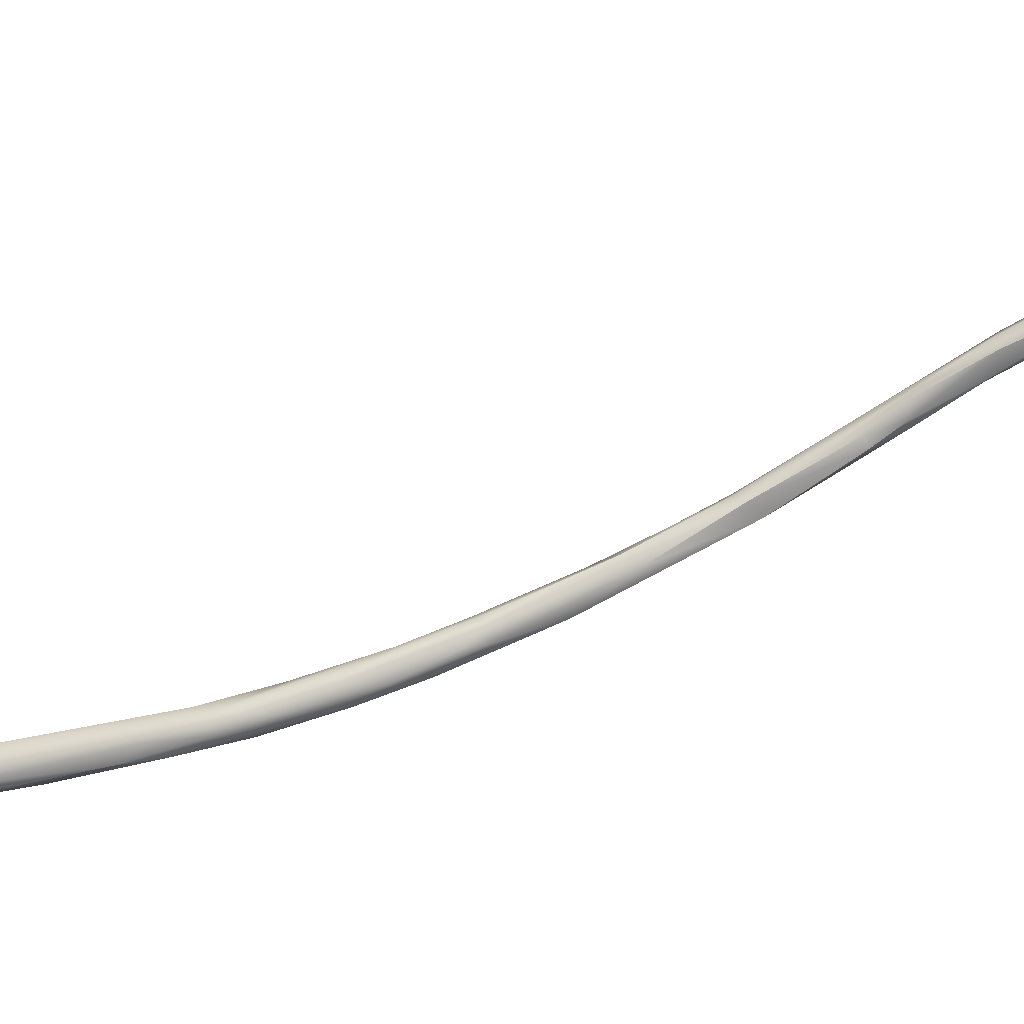
<metadata>
{"format":"obj","ext":"obj","renderer":"f3d","projection":"perspective","resolution":1024,"background":"white","views":[{"elev":-35.2,"azim":-59.6,"up":"+Y"}]}
</metadata>
<code>
v 28.65 -124.1 975.9
v 28.57 -123.8 975.6
v 28.46 -123.8 975.9
v 28.61 -123.8 976.5
v 28.57 -123.5 976.5
v 28.57 -123.3 975.6
v 28.48 -123.3 975.9
v 28.73 -123.5 975.3
v 29.02 -124.4 975.9
v 28.99 -124.3 975.6
v 29.08 -124.3 976.6
v 29 -123.8 975.2
v 29.15 -123.5 977.1
v 29 -123.3 975.2
v 29.57 -124.5 975.7
v 29.58 -124.1 975.3
v 29.58 -123.8 975.1
v 29.58 -123.3 975.1
v 30.01 -124.4 976.6
v 30.33 -124.2 975.8
v 30.24 -123.8 975.4
v 30.28 -123.5 975.3
v 28.71 -122.9 975.9
v 28.77 -122.9 976.3
v 29 -122.8 975.6
v 29.14 -122.9 976.9
v 29.31 -123 975.3
v 29.49 -122.5 976.1
v 29.65 -122.6 975.7
v 30.05 -122.9 975.4
v 30.64 -122 977.4
v 31.82 -123.3 978.6
v 32.05 -122.6 976.5
v 31.23 -122.8 978.6
v 31.08 -122.3 978.4
v 32.17 -121.6 977.4
v 32.93 -123 977.3
v 32.8 -121.8 977.3
v 33.67 -123 978.9
v 33.79 -122.3 977.8
v 33.8 -121 978.7
v 34.37 -121.5 978.5
v 34.65 -122.3 978.9
v 35.05 -121.7 979
v 34.29 -120.5 980.1
v 36.98 -121.5 981.7
v 35.66 -122 981.9
v 37.46 -121.2 984.8
v 35.82 -120.3 980.7
v 37.11 -120.6 981.6
v 35.68 -120.2 982.8
v 36.59 -119.7 982.7
v 37.15 -119.9 982.4
v 37.08 -120.2 985.2
v 37.03 -119.6 984.3
v 38.07 -119.6 986.9
v 38.19 -121.3 984.8
v 39.47 -120.8 986.3
v 39.44 -120.9 987.7
v 38.77 -119.9 984.1
v 39.06 -120.3 984.5
v 39.15 -119.1 985.9
v 38.6 -120.3 987.9
v 39.08 -118.9 987.2
v 39.52 -119.9 990.5
v 40.02 -118.7 990.9
v 41.27 -120.6 991.4
v 41.09 -118.6 990.6
v 41.42 -120.2 990
v 41.32 -119.4 989.3
v 40.72 -120.4 992.6
v 42.65 -119.4 993.1
v 42.7 -119 993.5
v 40.74 -119.3 994.4
v 40.94 -119.9 994.6
v 43.15 -120.1 996.4
v 43.27 -120.2 1000
v 42.94 -119.4 1002
v 43.13 -119.7 1002
v 44.28 -120 1003
v 44.97 -118.4 1002
v 43.8 -119.3 1005
v 43.81 -118.7 1005
v 44.24 -119.6 1005
v 44.92 -119.6 1006
v 44.92 -119 1007
v 43.98 -117.9 1004
v 45.63 -118.7 1004
v 45.74 -119.3 1006
v 46.33 -118.7 1010
v 46.99 -118.4 1010
v 45.24 -117.2 1008
v 45.78 -117.5 1006
v 45.72 -117.1 1008
v 45.61 -118 1010
v 47.04 -117.4 1009
v 45.88 -117.2 1011
v 46.93 -117.8 1012
v 47.3 -117.9 1012
v 47.19 -115.9 1012
v 46.67 -116.1 1013
v 47.6 -117.8 1011
v 47.58 -116 1012
v 48.21 -117.3 1014
v 47.75 -116.5 1016
v 48.45 -116.3 1017
v 47.77 -115.7 1017
v 47.73 -115.2 1017
v 47.96 -114.9 1016
v 48.75 -114.5 1016
v 49.08 -114.7 1016
v 49.91 -115.4 1018
v 49.73 -112.8 1021
v 49.63 -112.8 1023
v 49.98 -115.1 1020
v 50.27 -112.8 1021
v 50.87 -113 1021
v 50.22 -113.4 1024
v 50.68 -111.5 1024
v 51.17 -111.4 1024
v 51.74 -111.3 1025
v 51.55 -110 1028
v 51.37 -110.9 1028
v 51.22 -110.4 1028
v 52.02 -109.9 1027
v 52.08 -108.6 1033
v 52.35 -107.6 1033
v 52.38 -107.4 1036
v 52.32 -106.8 1037
v 52.46 -111.2 1029
v 52.39 -110 1027
v 53.04 -110.6 1028
v 53.49 -108.8 1031
v 52.98 -108.9 1034
v 53.69 -108.8 1033
v 52.37 -108.6 1034
v 52.94 -107.4 1033
v 53.95 -107.7 1034
v 52.97 -108.1 1036
v 53.56 -108 1036
v 53.84 -107.1 1035
v 54.02 -107.6 1035
v 54.03 -106.5 1039
v 53.6 -106.6 1040
v 54.37 -106.7 1064
v 54.38 -106.4 1064
v 54.62 -108 1064
v 54.64 -107.4 1065
v 53.65 -105.4 1039
v 52.67 -106.1 1041
v 52.53 -105.4 1041
v 53.02 -104.9 1040
v 54.2 -105.8 1040
v 53.88 -104 1049
v 54.25 -105.1 1063
v 54.39 -106.1 1064
v 53.39 -102.9 1049
v 53.57 -102.8 1048
v 54.14 -102.5 1048
v 53.33 -103.3 1049
v 54.18 -101.8 1051
v 53.62 -102.3 1053
v 54.49 -101.4 1054
v 53.78 -102.3 1055
v 53.9 -101.7 1054
v 54.19 -103 1054
v 54.08 -102.3 1058
v 53.94 -101.7 1056
v 54.32 -102.8 1060
v 54.26 -103 1061
v 54.34 -102.3 1060
v 54.5 -103.5 1061
v 54.49 -101.3 1058
v 56.27 -114.5 1064
v 56.04 -114.1 1064
v 56.02 -113.7 1064
v 56.3 -114.8 1064
v 56.27 -114.5 1065
v 56.51 -114.4 1064
v 56.73 -115.5 1064
v 56.8 -115.4 1065
v 56.87 -114.5 1065
v 55.3 -111.4 1065
v 55.5 -111.9 1065
v 56 -112.7 1065
v 55.98 -111.2 1066
v 56.66 -113.1 1064
v 56.6 -112.8 1065
v 57.06 -111.3 1064
v 57.14 -111.4 1065
v 55.05 -109.8 1064
v 55.02 -109.7 1065
v 54.97 -108.8 1064
v 55.47 -110 1064
v 55.38 -109.8 1065
v 55.71 -109.5 1065
v 56.3 -111 1066
v 56.31 -110.4 1064
v 56.64 -109.9 1065
v 56.08 -106.4 1063
v 55.12 -107.7 1065
v 55.09 -106.3 1065
v 55.66 -108.5 1064
v 55.71 -107.7 1065
v 56.28 -108.5 1064
v 56.58 -108.4 1064
v 54.77 -103.9 1063
v 55.08 -104.9 1062
v 56.06 -104 1062
v 56.06 -105.5 1064
v 54.99 -103.2 1048
v 54.74 -102.3 1050
v 55.03 -103.3 1050
v 55.17 -102.2 1051
v 54.78 -101.7 1052
v 55.39 -102.3 1053
v 54.78 -103 1054
v 55.36 -102.6 1055
v 55.42 -101.7 1055
v 54.78 -102.9 1058
v 55.36 -102.6 1057
v 55.59 -102.3 1057
v 55.78 -101.9 1058
v 54.78 -103.1 1059
v 55.08 -103.7 1060
v 55.36 -102.9 1059
v 55.38 -101.4 1059
v 55.78 -103.7 1061
v 55.8 -102.6 1059
v 55.91 -102.6 1061
v 55.09 -102.8 1062
v 55.4 -103.6 1063
v 55.38 -101.3 1058
v 58.35 -116.5 1063
v 58.65 -117.2 1063
v 59.28 -117.5 1063
v 59.21 -116.9 1063
v 57.48 -116 1064
v 57.54 -115.9 1065
v 57.97 -117.1 1064
v 58.13 -117.2 1064
v 58.4 -117.6 1064
v 58.7 -117.7 1064
v 58.67 -117.8 1064
v 58.67 -117.5 1064
v 58.98 -118 1064
v 58.9 -117.1 1065
v 59.27 -117.9 1064
v 59.25 -118 1064
v 59.29 -117.5 1065
v 58.3 -115.3 1064
v 57.52 -114.7 1064
v 57.82 -114.9 1065
v 57.74 -114.1 1065
v 58.33 -114.7 1064
v 58.27 -114.6 1065
v 57.16 -113.1 1065
v 57.25 -112.3 1065
v 57.53 -113.2 1064
v 57.73 -113.4 1065
v 59.58 -117.2 1063
v 59.85 -117.5 1063
v 59.58 -117.9 1064
v 59.55 -118 1064
v 59.58 -117.9 1064
v 59.52 -117.2 1065
v 59.49 -116.5 1064
v 59.86 -117.8 1064
v 59.95 -117.5 1064
v 60.08 -117.3 1064
v 60 -117.2 1064
v 59.84 -116.9 1064
v 59.89 -116.8 1064
v 31.23 -122.8 978.6
v 36.98 -121.5 981.7
v 35.66 -122 981.9
v 35.66 -122 981.9
v 35.82 -120.3 980.7
v 37.11 -120.6 981.6
v 35.68 -120.2 982.8
v 37.08 -120.2 985.2
v 38.19 -121.3 984.8
v 40.02 -118.7 990.9
v 40.02 -118.7 990.9
v 43.27 -120.2 1000
v 43.98 -117.9 1004
v 45.63 -118.7 1004
v 45.78 -117.5 1006
v 49.91 -115.4 1018
v 49.63 -112.8 1023
v 49.98 -115.1 1020
v 51.37 -110.9 1028
v 52.32 -106.8 1037
v 52.46 -111.2 1029
v 53.04 -110.6 1028
v 53.04 -110.6 1028
v 53.49 -108.8 1031
v 52.98 -108.9 1034
v 53.6 -106.6 1040
v 54.38 -106.4 1064
v 54.38 -106.4 1064
v 52.67 -106.1 1041
v 54.2 -105.8 1040
v 53.88 -104 1049
v 53.88 -104 1049
v 53.88 -104 1049
v 54.18 -101.8 1051
v 53.78 -102.3 1055
v 54.19 -103 1054
v 54.08 -102.3 1058
v 54.49 -101.3 1058
v 56.31 -110.4 1064
v 56.08 -106.4 1063
v 56.08 -106.4 1063
v 56.08 -106.4 1063
v 55.09 -106.3 1065
v 54.77 -103.9 1063
v 55.08 -104.9 1062
v 55.08 -104.9 1062
v 55.08 -104.9 1062
v 56.06 -104 1062
v 56.06 -104 1062
v 56.06 -104 1062
v 56.06 -104 1062
v 56.06 -105.5 1064
v 55.03 -103.3 1050
v 54.78 -103 1054
v 54.78 -102.9 1058
v 54.78 -102.9 1058
v 55.59 -102.3 1057
v 55.38 -101.4 1059
v 55.38 -101.4 1059
v 55.38 -101.4 1059
v 55.8 -102.6 1059
v 55.91 -102.6 1061
v 55.91 -102.6 1061
v 55.09 -102.8 1062
v 55.09 -102.8 1062
v 59.21 -116.9 1063
v 57.73 -113.4 1065
v 59.58 -117.2 1063
v 59.85 -117.5 1063
v 59.95 -117.5 1064
g grp1
f 2 1 3
f 1 11 4
f 1 4 3
f 8 12 2
f 6 8 2
f 2 3 6
f 3 7 6
f 3 5 7
f 3 4 5
f 4 13 5
f 5 24 7
f 5 26 24
f 5 13 26
f 23 25 6
f 23 6 7
f 24 23 7
f 10 9 1
f 10 1 2
f 9 11 1
f 10 2 12
f 11 13 4
f 8 14 12
f 8 6 14
f 25 14 6
f 10 15 9
f 15 10 16
f 11 32 13
f 10 12 16
f 26 13 35
f 25 27 14
f 13 32 34
f 17 16 12
f 17 12 14
f 18 17 14
f 18 14 27
f 15 19 9
f 9 19 11
f 11 19 32
f 16 20 15
f 30 18 27
f 15 20 19
f 16 17 21
f 21 20 16
f 21 17 22
f 22 17 18
f 30 22 18
f 20 39 19
f 21 37 20
f 20 37 39
f 21 22 37
f 13 274 35
f 19 39 32
f 23 24 28
f 25 23 28
f 24 31 28
f 31 24 26
f 29 27 25
f 26 35 31
f 25 28 29
f 30 27 29
f 29 36 30
f 36 29 28
f 28 31 45
f 33 37 22
f 22 30 33
f 36 38 30
f 38 33 30
f 31 35 51
f 31 51 45
f 36 28 45
f 38 36 41
f 32 47 34
f 274 51 35
f 38 42 33
f 42 38 41
f 37 40 43
f 37 43 39
f 33 40 37
f 41 36 45
f 33 42 40
f 49 41 45
f 44 43 40
f 44 40 42
f 42 41 278
f 42 50 44
f 50 42 278
f 279 46 44
f 276 32 39
f 34 47 280
f 275 39 43
f 275 276 39
f 43 44 46
f 48 54 47
f 276 275 57
f 58 57 275
f 277 282 48
f 54 48 63
f 59 48 282
f 59 63 48
f 53 50 278
f 49 52 53
f 52 49 45
f 47 54 280
f 51 55 45
f 45 55 52
f 50 53 60
f 62 53 52
f 64 55 56
f 64 52 55
f 60 53 62
f 52 64 62
f 281 55 51
f 56 55 281
f 281 63 56
f 60 61 279
f 46 279 61
f 57 58 59
f 58 67 59
f 62 70 60
f 60 70 61
f 63 65 56
f 65 66 56
f 71 63 59
f 64 56 283
f 68 62 64
f 64 284 68
f 58 46 61
f 66 65 74
f 63 71 65
f 71 75 65
f 75 74 65
f 66 74 83
f 70 62 68
f 58 69 67
f 61 69 58
f 69 76 67
f 61 70 69
f 69 70 72
f 76 69 72
f 68 73 70
f 67 71 59
f 284 87 68
f 66 83 286
f 68 87 81
f 81 73 68
f 73 72 70
f 67 77 71
f 75 78 74
f 78 83 74
f 71 79 75
f 71 77 79
f 79 78 75
f 76 72 88
f 72 73 287
f 73 81 287
f 76 88 89
f 285 67 76
f 78 79 82
f 78 82 83
f 85 84 80
f 84 77 80
f 84 79 77
f 76 80 285
f 89 80 76
f 84 82 79
f 86 82 84
f 80 89 85
f 85 86 84
f 83 82 86
f 86 95 83
f 286 83 92
f 93 81 94
f 81 87 94
f 287 81 288
f 287 288 96
f 89 90 85
f 90 86 85
f 89 91 90
f 91 89 102
f 89 88 102
f 88 96 102
f 86 98 95
f 90 98 86
f 102 104 91
f 104 99 91
f 91 99 90
f 94 87 92
f 83 95 97
f 83 101 92
f 94 92 100
f 94 100 93
f 83 97 101
f 98 105 95
f 97 95 107
f 95 105 107
f 101 100 92
f 98 90 99
f 100 101 109
f 99 106 98
f 103 96 288
f 100 103 93
f 103 100 110
f 100 109 110
f 108 109 101
f 97 108 101
f 97 107 108
f 96 103 111
f 103 110 111
f 102 96 112
f 104 102 289
f 99 104 106
f 106 105 98
f 104 115 106
f 289 291 104
f 107 114 108
f 107 105 106
f 109 108 290
f 112 96 111
f 112 111 117
f 110 116 111
f 116 117 111
f 107 118 114
f 118 107 106
f 115 118 106
f 113 110 109
f 109 290 113
f 124 113 290
f 116 110 113
f 116 113 120
f 120 113 119
f 119 113 124
f 116 120 121
f 116 121 117
f 112 117 132
f 289 295 291
f 132 117 121
f 123 114 118
f 130 118 115
f 118 130 292
f 114 123 124
f 119 124 122
f 125 120 119
f 125 119 122
f 120 131 121
f 131 120 125
f 123 126 124
f 136 126 123
f 124 127 122
f 124 126 127
f 125 122 137
f 122 127 137
f 126 136 128
f 126 129 127
f 128 293 126
f 128 150 293
f 291 295 294
f 135 294 295
f 121 131 132
f 131 133 132
f 296 297 135
f 134 136 292
f 134 292 130
f 135 298 294
f 297 138 135
f 134 139 136
f 135 140 298
f 192 148 147
f 131 125 137
f 128 136 139
f 137 133 131
f 137 152 149
f 142 143 135
f 140 135 143
f 138 133 141
f 137 141 133
f 149 141 137
f 142 135 138
f 128 139 302
f 137 127 152
f 139 298 140
f 138 141 142
f 139 144 302
f 140 144 139
f 299 140 143
f 142 153 143
f 142 141 303
f 213 299 143
f 143 153 326
f 193 147 146
f 147 145 146
f 147 148 145
f 145 148 156
f 156 148 202
f 207 156 202
f 303 141 149
f 150 151 293
f 127 129 151
f 152 127 151
f 150 160 151
f 151 160 157
f 144 154 302
f 213 304 299
f 150 305 160
f 172 155 170
f 146 145 155
f 145 156 155
f 207 155 156
f 152 159 149
f 149 211 303
f 159 212 149
f 212 211 149
f 305 164 160
f 158 151 157
f 151 158 152
f 152 158 159
f 158 157 165
f 161 158 165
f 161 159 158
f 213 217 304
f 212 159 215
f 307 215 159
f 215 307 163
f 160 308 162
f 162 157 160
f 157 162 165
f 162 168 165
f 166 164 305
f 163 161 165
f 173 163 165
f 162 308 168
f 164 166 167
f 306 327 309
f 220 309 327
f 308 310 168
f 171 168 310
f 328 167 166
f 173 168 171
f 172 170 169
f 328 169 167
f 169 170 171
f 170 155 171
f 310 169 171
f 172 169 224
f 226 224 329
f 328 224 169
f 173 227 233
f 171 331 311
f 207 171 155
f 165 168 173
f 163 173 233
f 241 240 180
f 180 240 181
f 174 177 175
f 177 178 175
f 176 179 174
f 176 174 175
f 181 177 180
f 181 178 177
f 180 174 179
f 177 174 180
f 185 178 182
f 182 188 185
f 238 179 187
f 181 182 178
f 238 180 179
f 252 238 187
f 182 253 188
f 253 257 188
f 175 184 183
f 175 183 176
f 175 178 184
f 178 185 184
f 185 186 195
f 184 185 195
f 194 187 179
f 179 176 194
f 185 188 186
f 188 197 186
f 198 194 203
f 187 194 198
f 257 197 188
f 251 187 259
f 312 259 187
f 312 205 189
f 184 192 183
f 183 192 191
f 193 194 191
f 193 191 147
f 191 192 147
f 195 148 192
f 191 194 176
f 176 183 191
f 184 195 192
f 186 196 195
f 194 193 203
f 197 196 186
f 197 199 196
f 205 312 203
f 197 257 199
f 199 206 204
f 206 258 190
f 206 199 258
f 258 199 257
f 189 205 206
f 206 190 189
f 203 193 300
f 200 203 300
f 196 201 195
f 148 195 201
f 201 202 148
f 204 201 196
f 204 316 201
f 196 199 204
f 204 210 316
f 205 203 200
f 210 204 206
f 205 313 206
f 225 208 172
f 208 146 155
f 208 155 172
f 314 301 318
f 319 209 315
f 321 320 228
f 230 231 232
f 313 322 325
f 323 232 210
f 321 228 229
f 230 232 323
f 316 232 317
f 210 232 316
f 313 325 206
f 326 153 211
f 216 326 211
f 211 214 216
f 212 214 211
f 214 212 215
f 219 214 215
f 214 219 216
f 233 215 163
f 213 218 217
f 217 218 221
f 233 219 215
f 326 216 218
f 329 217 221
f 221 226 329
f 226 221 229
f 218 216 222
f 218 222 221
f 229 221 222
f 216 219 330
f 223 334 330
f 330 219 223
f 334 223 335
f 225 172 224
f 331 171 337
f 226 225 224
f 226 228 225
f 225 228 320
f 226 229 228
f 336 223 332
f 231 230 333
f 332 223 233
f 317 232 338
f 171 207 337
f 334 335 324
f 223 219 233
f 235 238 234
f 241 238 235
f 243 241 235
f 248 243 236
f 236 243 235
f 236 235 237
f 237 235 234
f 251 237 234
f 263 248 236
f 261 236 237
f 241 180 238
f 240 239 181
f 241 242 240
f 247 253 239
f 241 243 242
f 242 243 246
f 246 244 242
f 242 244 240
f 245 240 244
f 240 245 239
f 243 248 246
f 244 246 249
f 249 245 244
f 239 245 247
f 248 264 246
f 264 249 246
f 250 245 249
f 247 245 250
f 267 256 253
f 263 264 248
f 264 265 249
f 265 250 249
f 266 247 250
f 247 266 253
f 266 267 253
f 234 238 252
f 251 234 252
f 181 239 182
f 239 253 182
f 187 251 252
f 253 254 257
f 255 251 259
f 256 260 254
f 253 256 254
f 255 259 340
f 340 256 255
f 190 254 260
f 258 254 190
f 254 258 257
f 189 259 312
f 259 189 190
f 340 259 190
f 236 262 263
f 261 262 236
f 339 251 255
f 339 255 272
f 272 342 341
f 339 272 341
f 263 268 264
f 255 273 272
f 256 273 255
f 264 268 265
f 268 263 262
f 265 268 269
f 265 269 250
f 268 262 270
f 268 270 343
f 343 270 271
f 269 271 266
f 250 269 266
f 342 272 270
f 270 272 273
f 270 273 271
f 271 273 267
f 266 271 267
f 256 267 273

</code>
